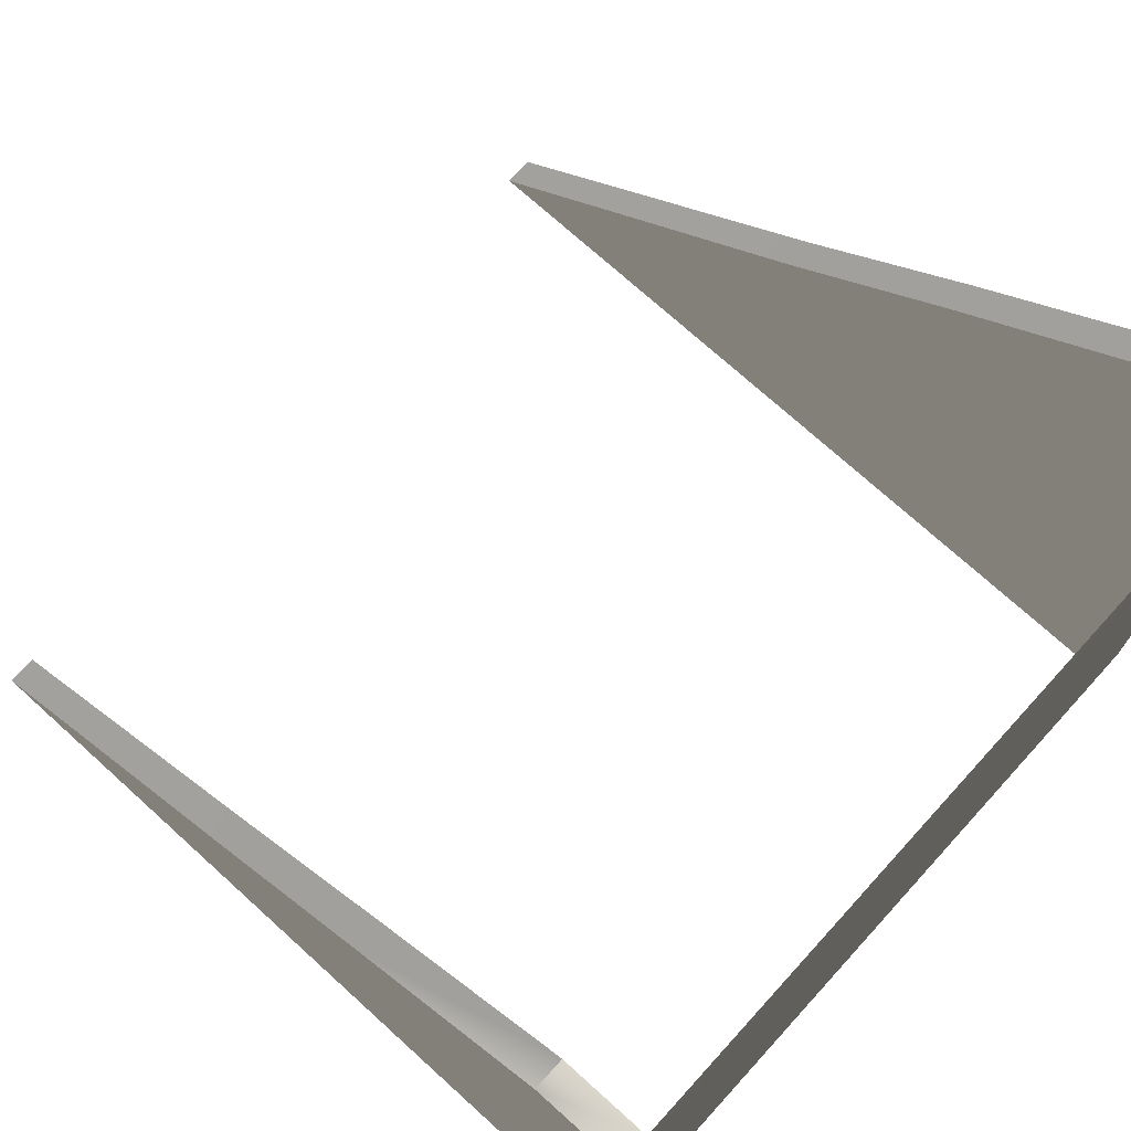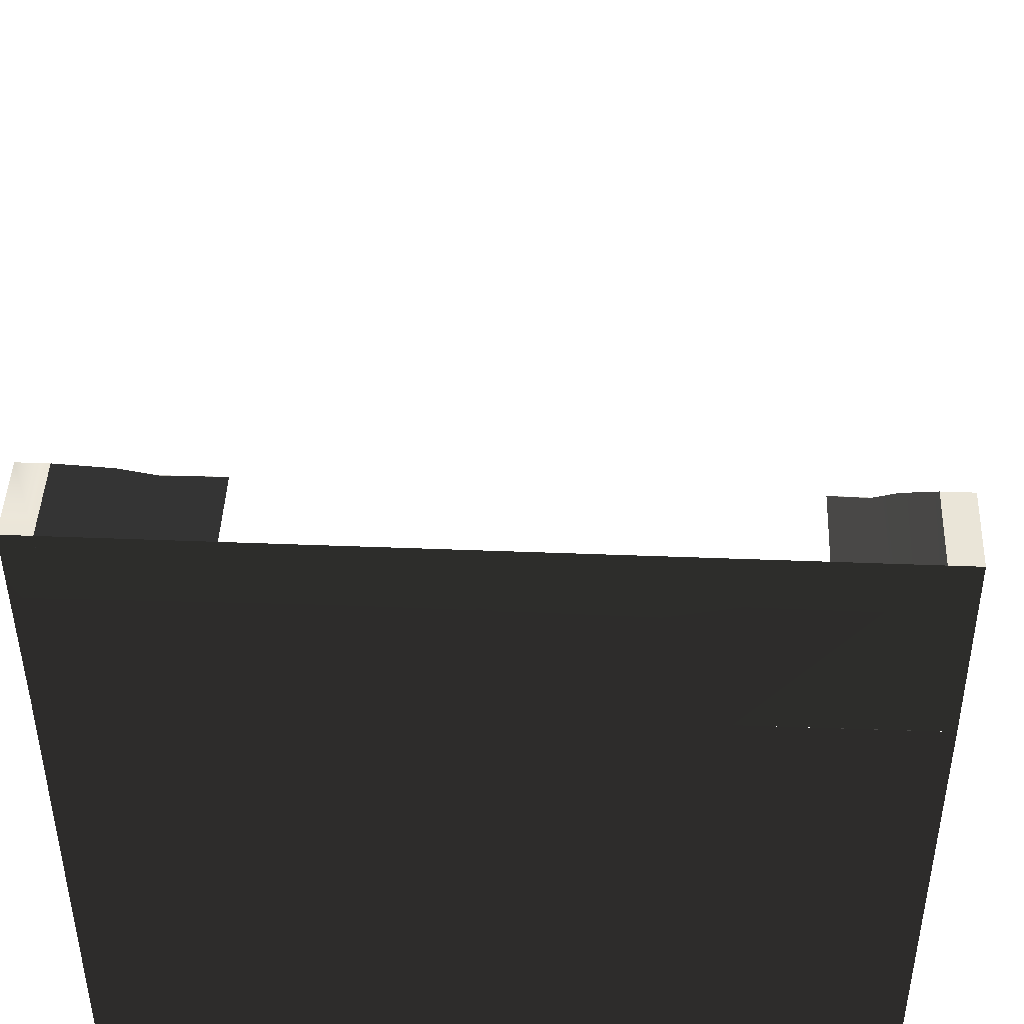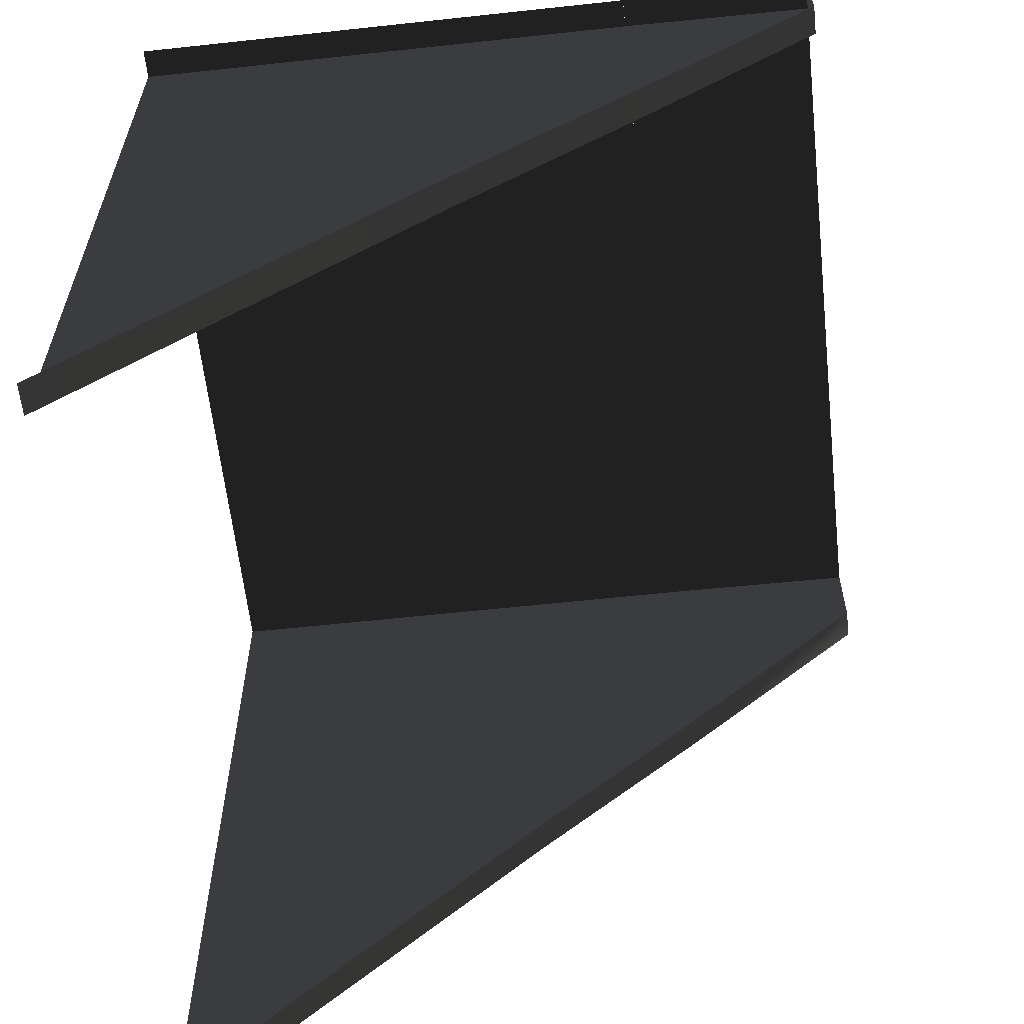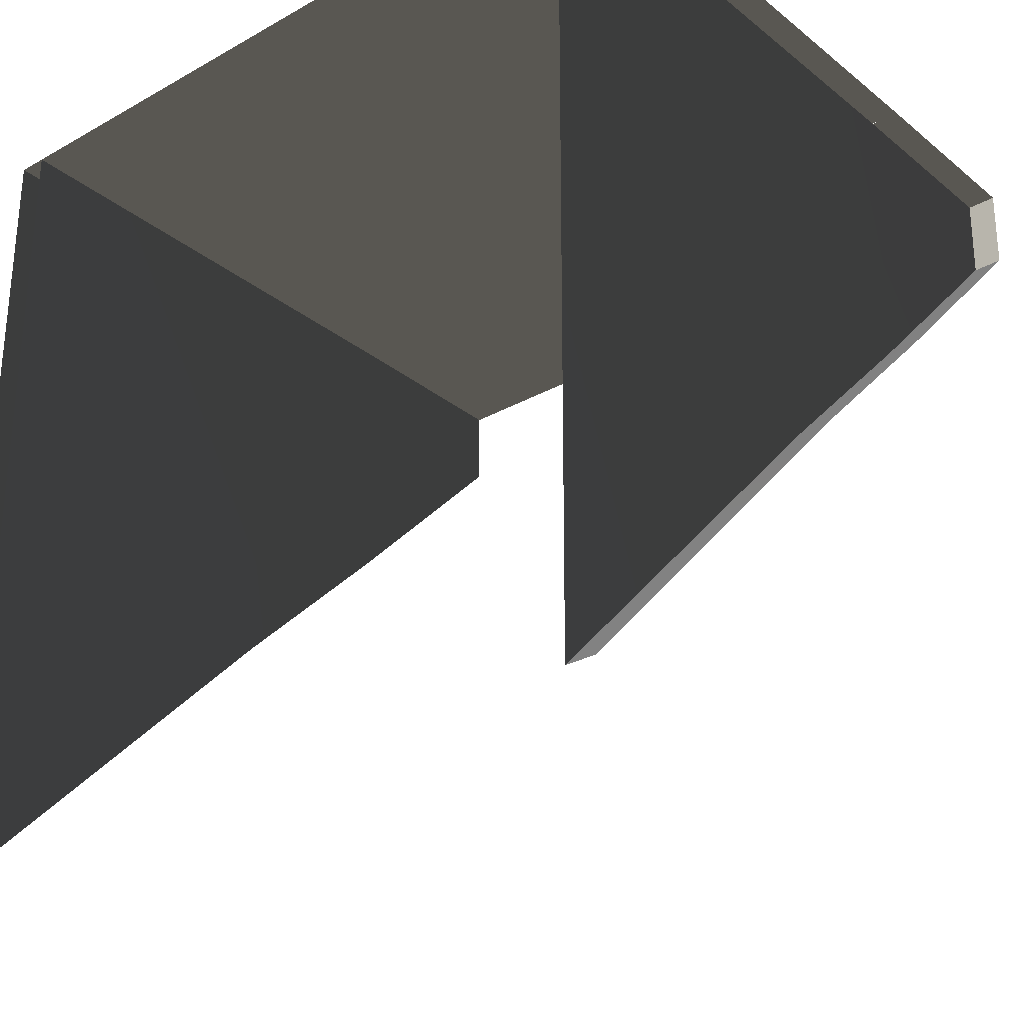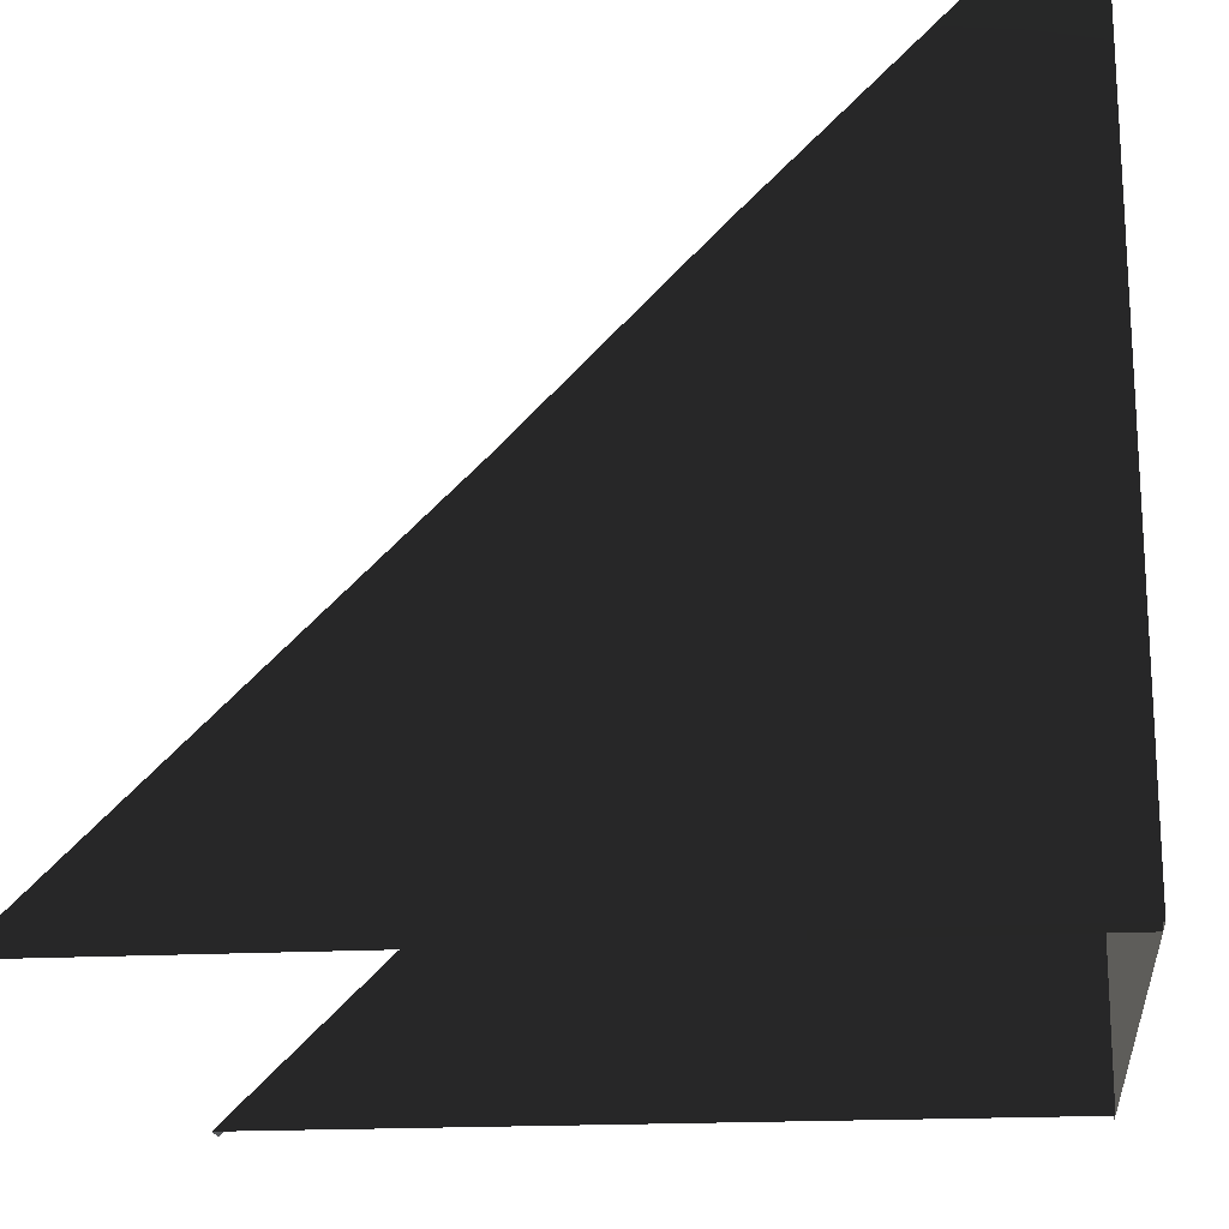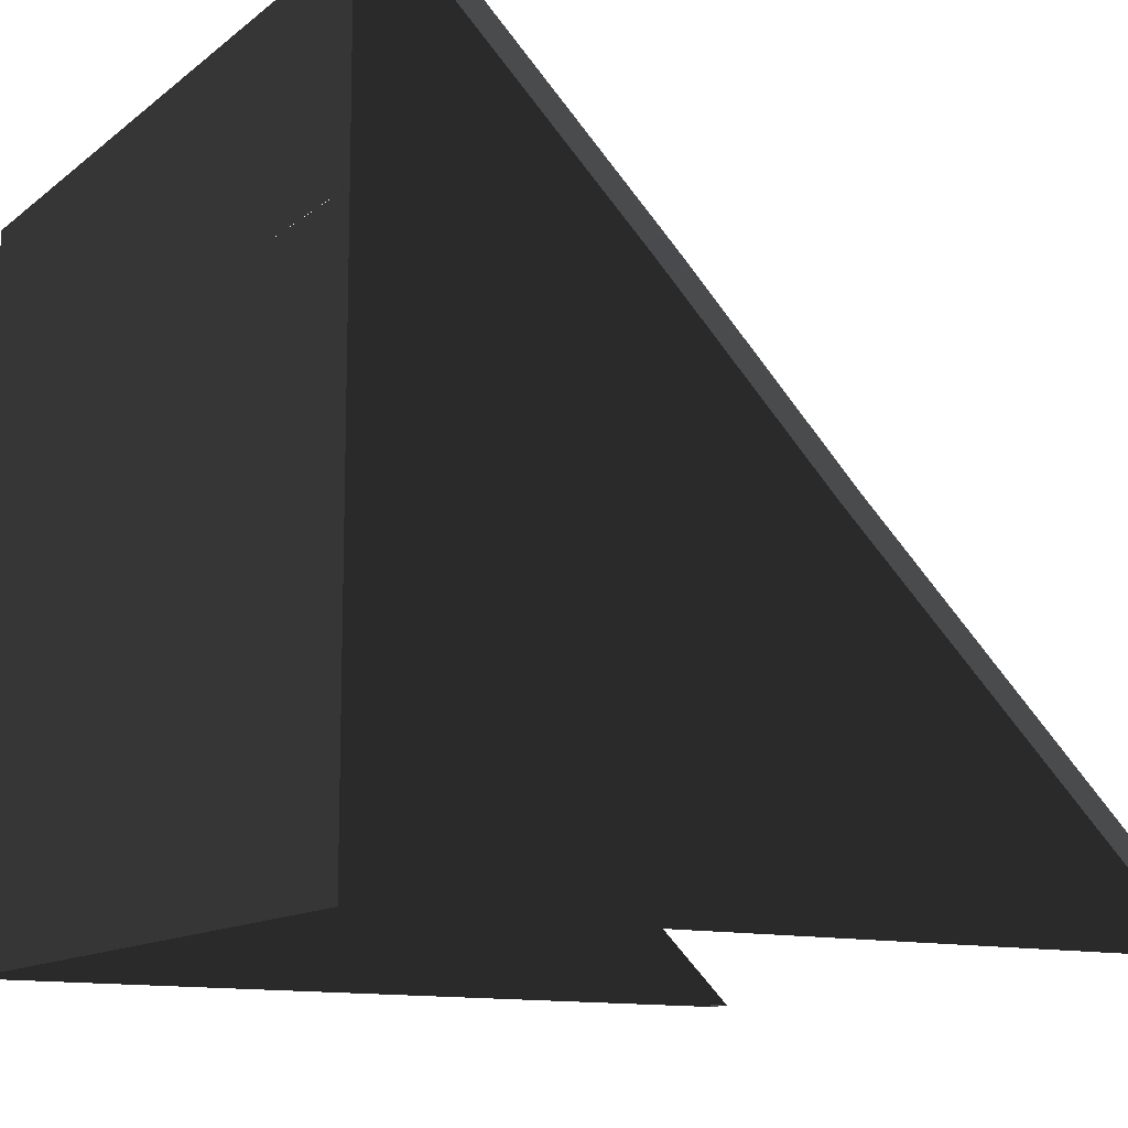
<metadata>
{"format":"obj","ext":"obj","renderer":"f3d","projection":"perspective","resolution":1024,"background":"white","views":[{"elev":73.3,"azim":-47.7,"up":"+Y"},{"elev":44.8,"azim":2.6,"up":"+Y"},{"elev":-60.9,"azim":96.3,"up":"+Z"},{"elev":-28.4,"azim":40.2,"up":"+Z"},{"elev":-18.9,"azim":-83.9,"up":"+Y"},{"elev":-12.4,"azim":59.8,"up":"+Y"}]}
</metadata>
<code>
g Box284
v 0.1188 4.449 54
v 0.1188 -39.94 54
v 3.786 -39.94 54
v 3.786 4.449 54
v 3.786 26.39 54
v 27.06 4.449 54
v 27.11 26.57 54
v 50.86 -39.94 54
v 50.86 4.449 54
v 27.06 -39.94 54
v 50.86 26.72 54
v -0.03955 26 54
v 50.64 4.449 -3.881
v 46.86 4.449 -3.881
v 46.86 26.72 17.97
v 50.64 26.72 17.97
v 50.64 -39.92 -49.55
v 46.86 -39.92 -49.55
v 47.15 -39.94 54
v 47.15 4.449 54
v 46.86 4.449 -3.881
v 46.86 -39.92 -49.55
v 46.86 26.72 17.97
v 47.15 26.72 54
v 50.64 51.82 43.44
v 46.86 51.82 43.44
v -47.44 26.72 54
v -47.44 26.72 17.97
v -47.44 51.82 43.63
v -47.44 51.82 53.95
v 3.703 51.82 53.95
v 0.01227 51.82 53.95
v 46.93 51.82 53.95
v 46.86 51.82 43.44
v 46.86 51.82 43.44
v 46.93 51.82 53.95
v 50.69 51.82 53.95
v 50.64 51.82 43.44
v 46.93 51.82 53.95
v 47.15 26.72 54
v 50.86 26.72 54
v 50.69 51.82 53.95
v 27.17 51.82 53.95
v 46.93 51.82 53.95
v 27.11 26.57 54
v 47.15 26.72 54
v 46.93 51.82 53.95
v -44.39 4.449 -3.881
v -44.17 4.449 54
v -44.17 -39.94 54
v -44.39 -39.92 -49.55
v -44.39 26.72 17.97
v -44.17 26.72 54
v -44.39 51.82 43.44
v -44.33 51.82 53.95
v -44.39 4.449 -3.881
v -48.16 4.449 -3.881
v -48.16 26.72 17.97
v -44.39 26.72 17.97
v -44.39 -39.92 -49.55
v -48.16 -39.92 -49.55
v -47.88 -39.94 54
v -47.88 4.449 54
v -48.16 4.449 -3.881
v -48.16 -39.92 -49.55
v -48.16 26.72 17.97
v -47.88 26.72 54
v -44.39 51.82 43.44
v -48.16 51.82 43.44
v -48.1 51.82 53.95
v -48.16 51.82 43.44
v -48.1 51.82 53.95
v -44.33 51.82 53.95
v -44.39 51.82 43.44
v -48.1 51.82 53.95
v -47.88 26.72 54
v -44.17 26.72 54
v -44.33 51.82 53.95
v -44.17 4.449 54
v -47.88 4.449 54
v -47.88 -39.94 54
v -44.17 -39.94 54
v 0.01227 51.82 53.95
v 0.1188 4.449 54
v 0.1188 -39.94 54
f 3 1 2
f 1 3 4
f 6 5 4
f 5 6 7
f 6 8 9
f 8 6 10
f 7 9 11
f 9 7 6
f 10 4 3
f 4 10 6
f 12 4 5
f 4 12 1
f 12 31 32
f 31 12 5
f 41 39 40
f 39 41 42
f 43 5 7
f 5 43 31
f 46 44 45
f 7 47 43
f 64 62 63
f 62 64 65
f 63 66 64
f 66 63 67
f 71 67 70
f 67 71 66
f 77 75 76
f 75 77 78
f 79 77 76
f 80 79 76
f 81 79 80
f 82 79 81
f 77 12 83
f 78 77 83
f 84 77 79
f 12 77 84
f 82 84 79
f 85 84 82
f 15 13 14
f 13 15 16
f 18 13 17
f 13 18 14
f 21 19 20
f 19 21 22
f 20 23 21
f 23 20 24
f 15 25 16
f 25 15 26
f 29 27 28
f 27 29 30
f 34 24 33
f 24 34 23
f 37 35 36
f 35 37 38
f 50 48 49
f 48 50 51
f 52 49 48
f 49 52 53
f 53 54 55
f 54 53 52
f 58 56 57
f 56 58 59
f 61 56 60
f 56 61 57
f 58 68 59
f 68 58 69
f 73 69 72
f 69 73 74

</code>
